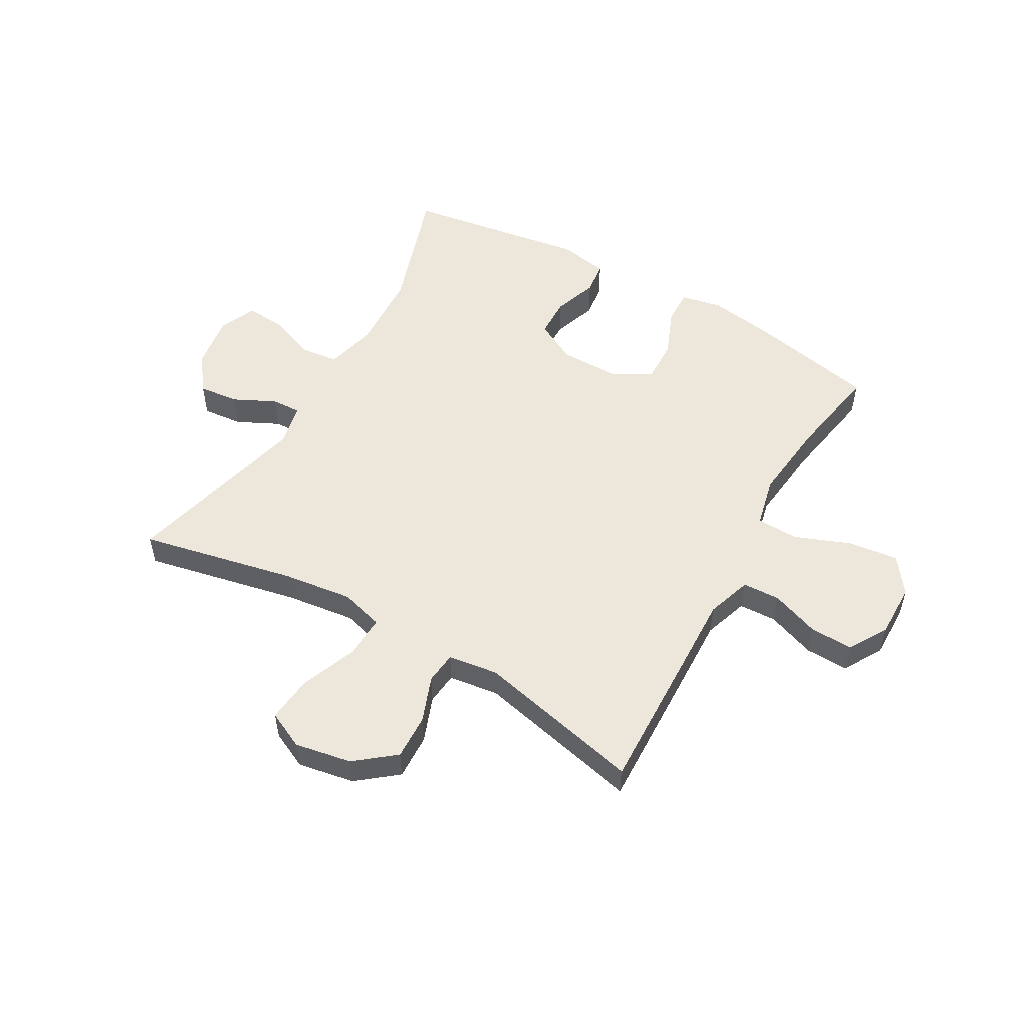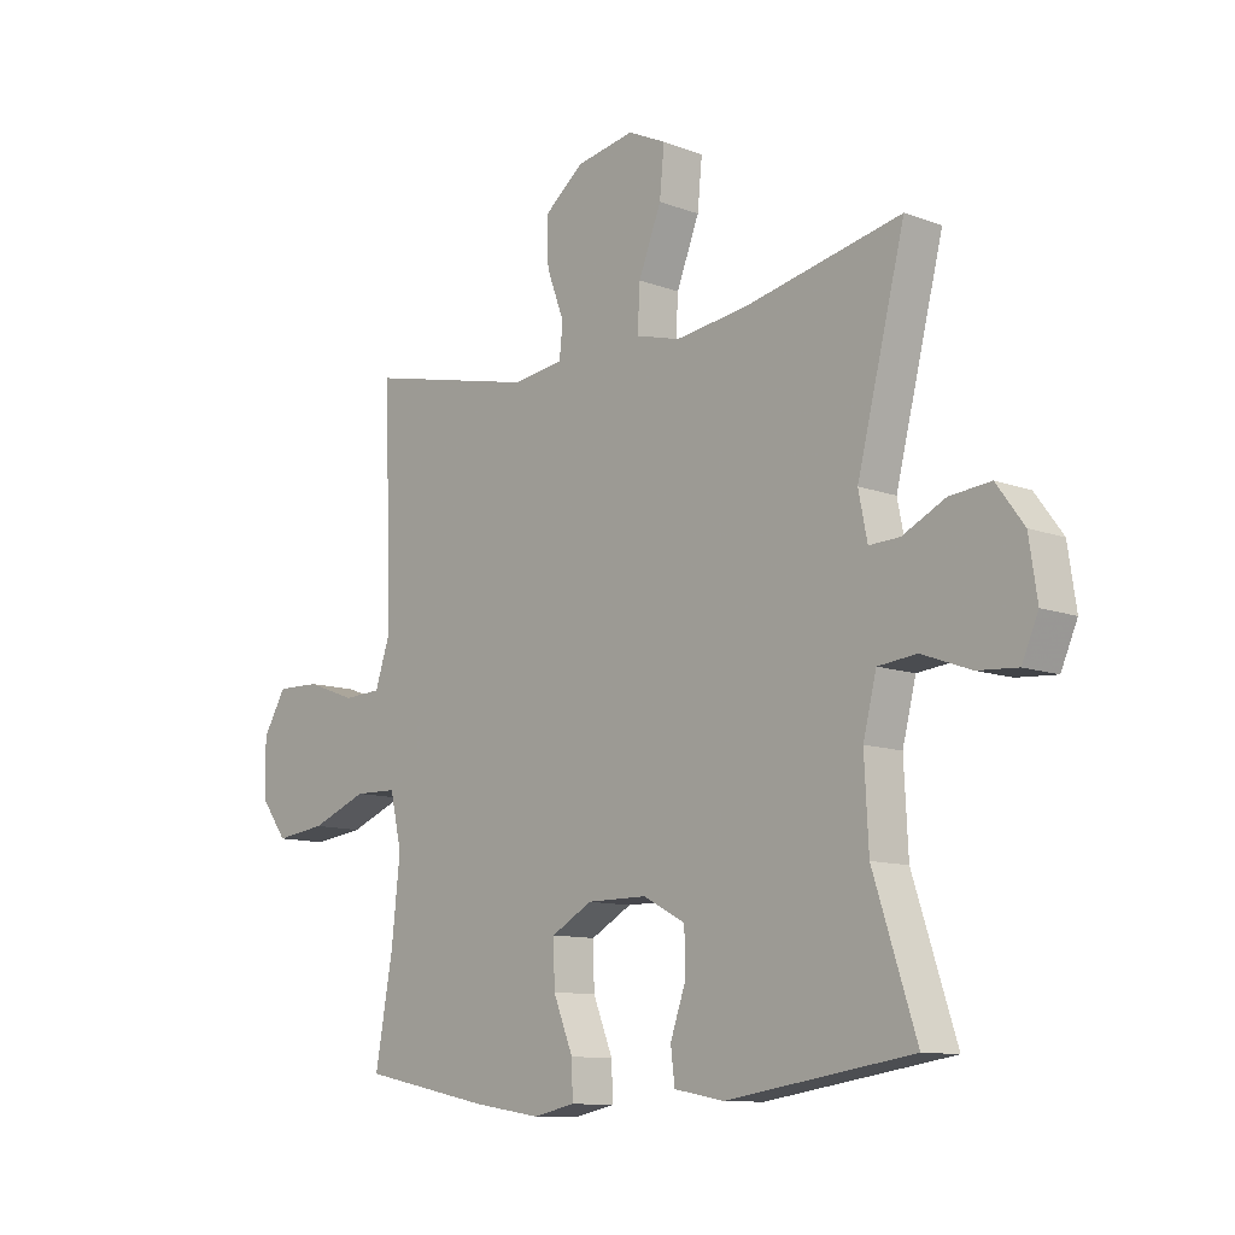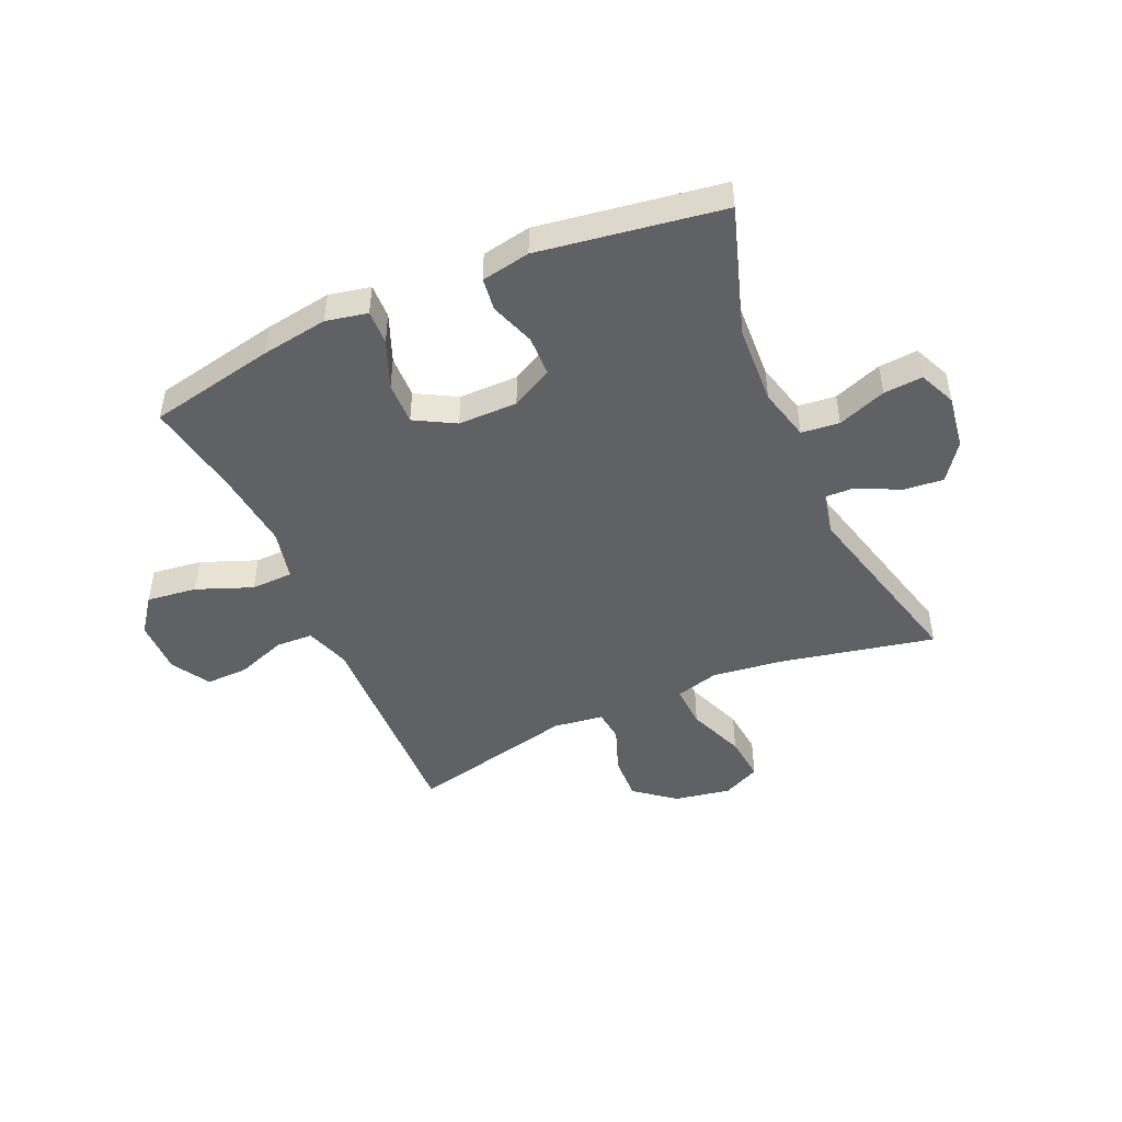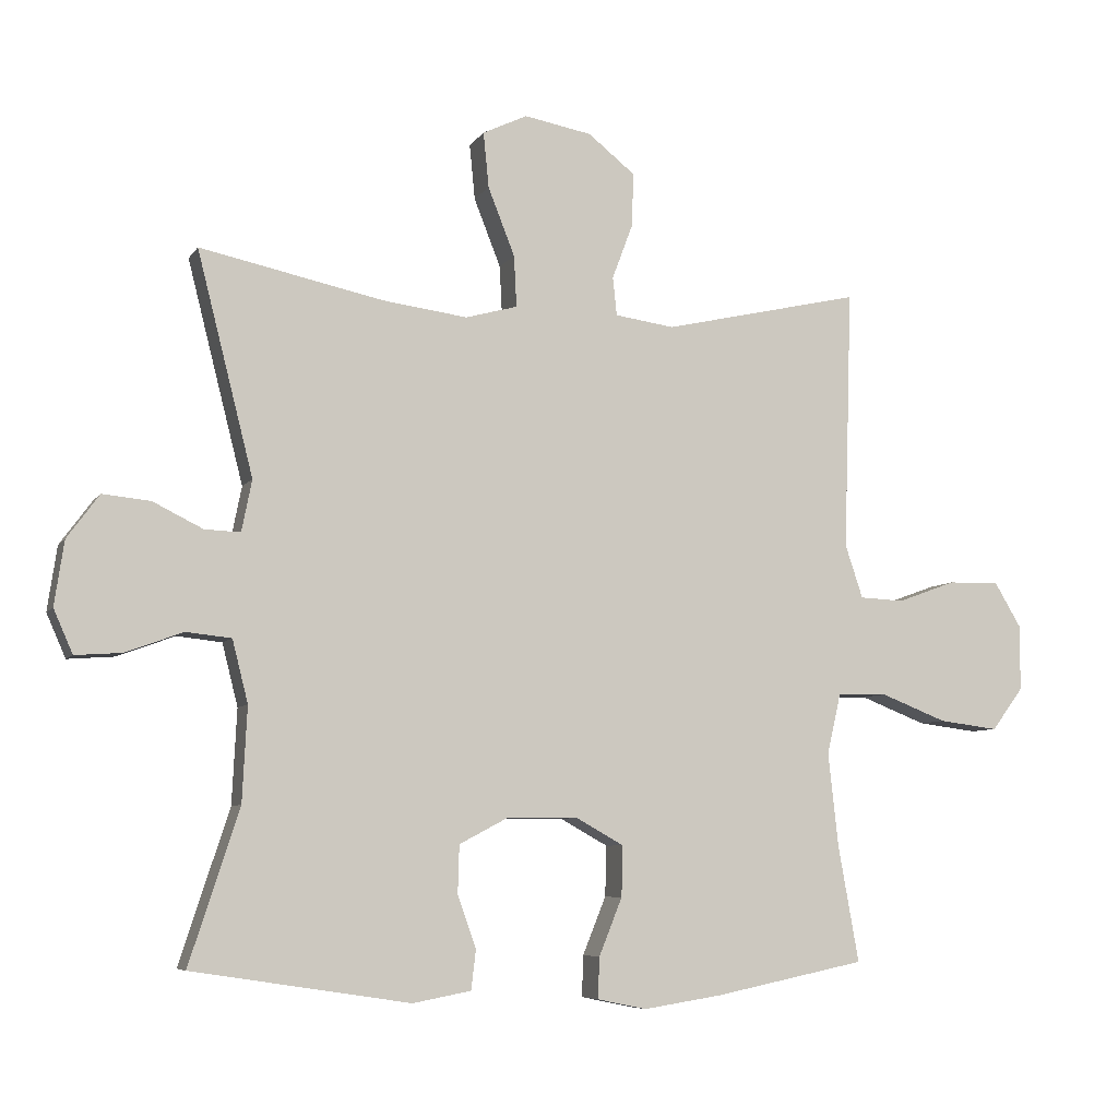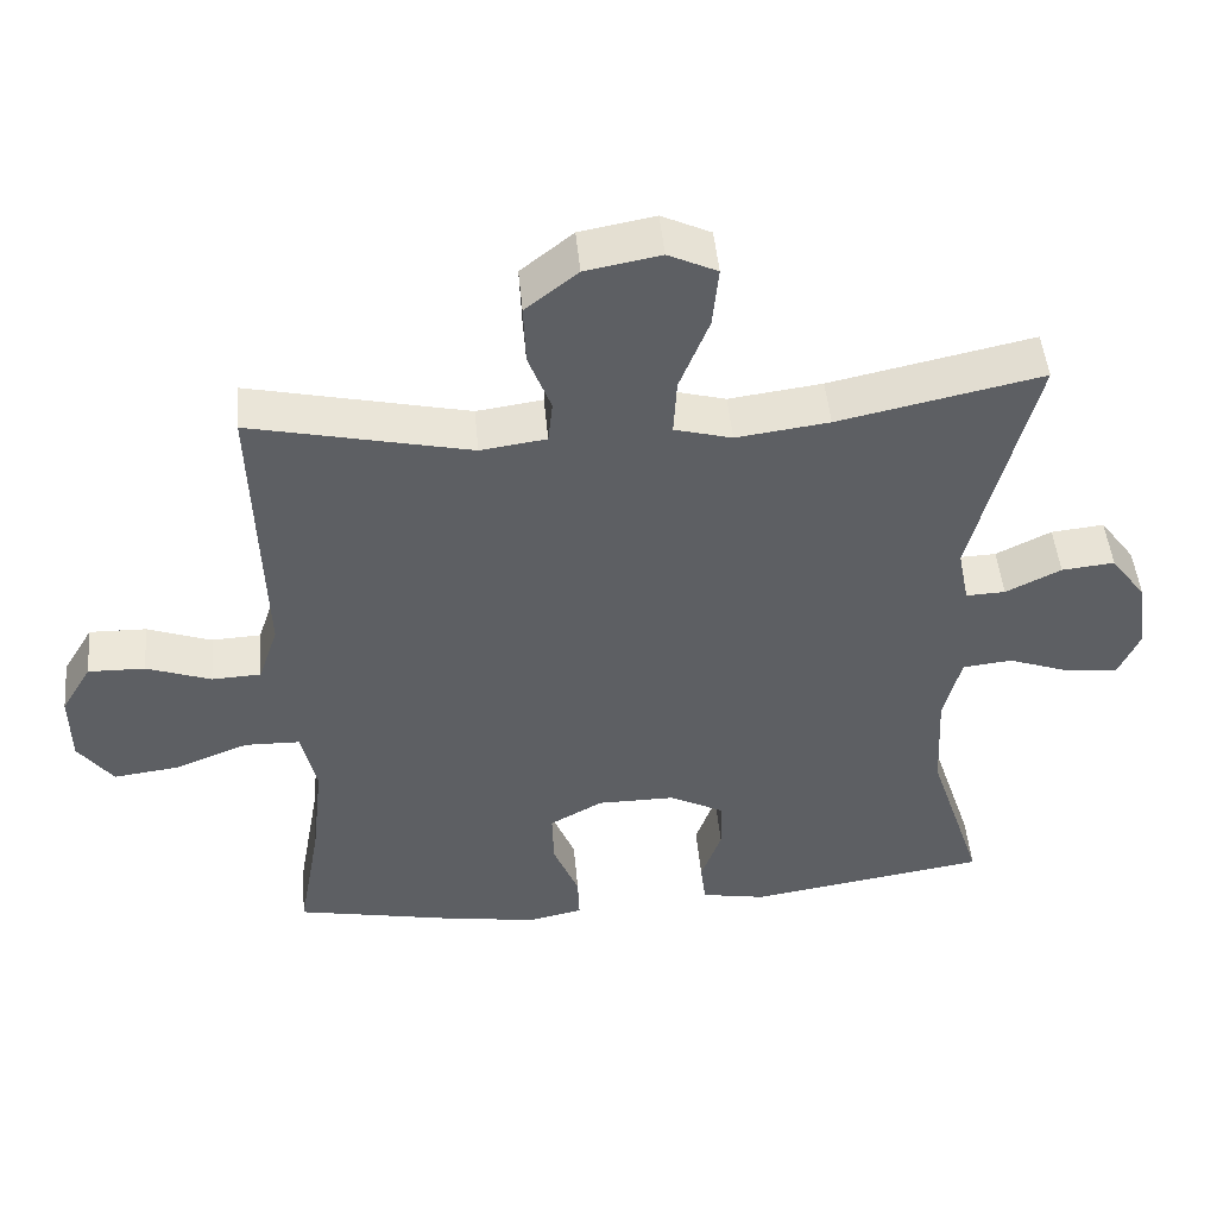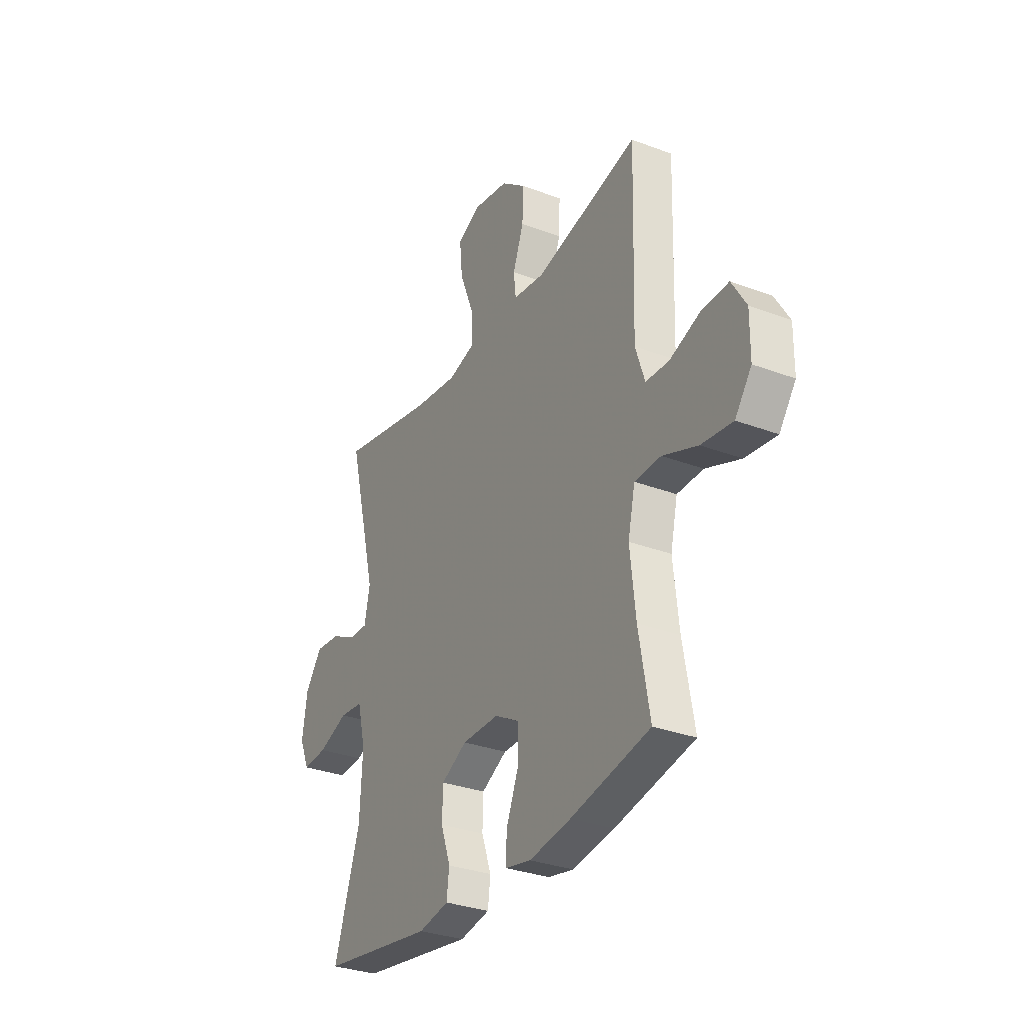
<metadata>
{"format":"obj","ext":"obj","renderer":"f3d","projection":"perspective","resolution":1024,"background":"white","views":[{"elev":53.2,"azim":29.7,"up":"+Y"},{"elev":-10.9,"azim":-132.8,"up":"+Z"},{"elev":-47.2,"azim":-156.1,"up":"+Y"},{"elev":-6.7,"azim":-18.7,"up":"+Z"},{"elev":48.1,"azim":174.7,"up":"+Z"},{"elev":-31.4,"azim":61.8,"up":"+Z"}]}
</metadata>
<code>
v 0.5 0.07 -0.5
v 0.28 0.07 -0.545
v 0.164 0.07 -0.563
v 0.092 0.07 -0.548
v 0.094 0.07 -0.488
v 0.128 0.07 -0.404
v 0.13 0.07 -0.33
v 0.06 0.07 -0.291
v -0.043 0.07 -0.291
v -0.115 0.07 -0.329
v -0.117 0.07 -0.399
v -0.09 0.07 -0.476
v -0.097 0.07 -0.533
v -0.182 0.07 -0.549
v -0.5 0.07 -0.5
v -0.427 0.07 -0.276
v -0.42 0.07 -0.138
v -0.443 0.07 -0.047
v -0.509 0.07 -0.04
v -0.593 0.07 -0.071
v -0.661 0.07 -0.076
v -0.689 0.07 -0.012
v -0.675 0.07 0.082
v -0.628 0.07 0.146
v -0.558 0.07 0.139
v -0.485 0.07 0.103
v -0.433 0.07 0.101
v -0.418 0.07 0.176
v -0.5 0.07 0.5
v -0.231 0.07 0.443
v -0.108 0.07 0.427
v -0.032 0.07 0.448
v -0.036 0.07 0.523
v -0.075 0.07 0.622
v -0.083 0.07 0.703
v -0.018 0.07 0.734
v 0.081 0.07 0.716
v 0.15 0.07 0.661
v 0.147 0.07 0.582
v 0.117 0.07 0.502
v 0.123 0.07 0.446
v 0.21 0.07 0.434
v 0.5 0.07 0.5
v 0.492 0.07 0.239
v 0.488 0.07 0.119
v 0.514 0.07 0.041
v 0.579 0.07 0.038
v 0.664 0.07 0.069
v 0.739 0.07 0.071
v 0.779 0.07 0.004
v 0.778 0.07 -0.091
v 0.732 0.07 -0.153
v 0.645 0.07 -0.142
v 0.548 0.07 -0.104
v 0.475 0.07 -0.106
v 0.455 0.07 -0.194
v 0.47 0.07 -0.331
v 0.5 0 -0.5
v 0.28 0 -0.545
v 0.164 0 -0.563
v 0.092 0 -0.548
v 0.094 0 -0.488
v 0.128 0 -0.404
v 0.13 0 -0.33
v 0.06 0 -0.291
v -0.043 0 -0.291
v -0.115 0 -0.329
v -0.117 0 -0.399
v -0.09 0 -0.476
v -0.097 0 -0.533
v -0.182 0 -0.549
v -0.5 0 -0.5
v -0.427 0 -0.276
v -0.42 0 -0.138
v -0.443 0 -0.047
v -0.509 0 -0.04
v -0.593 0 -0.071
v -0.661 0 -0.076
v -0.689 0 -0.012
v -0.675 0 0.082
v -0.628 0 0.146
v -0.558 0 0.139
v -0.485 0 0.103
v -0.433 0 0.101
v -0.418 0 0.176
v -0.5 0 0.5
v -0.231 0 0.443
v -0.108 0 0.427
v -0.032 0 0.448
v -0.036 0 0.523
v -0.075 0 0.622
v -0.083 0 0.703
v -0.018 0 0.734
v 0.081 0 0.716
v 0.15 0 0.661
v 0.147 0 0.582
v 0.117 0 0.502
v 0.123 0 0.446
v 0.21 0 0.434
v 0.5 0 0.5
v 0.492 0 0.239
v 0.488 0 0.119
v 0.514 0 0.041
v 0.579 0 0.038
v 0.664 0 0.069
v 0.739 0 0.071
v 0.779 0 0.004
v 0.778 0 -0.091
v 0.732 0 -0.153
v 0.645 0 -0.142
v 0.548 0 -0.104
v 0.475 0 -0.106
v 0.455 0 -0.194
v 0.47 0 -0.331
f 51 52 53 54
f 51 54 55
f 50 51 55
f 47 48 49 50
f 46 47 50 55
f 45 46 55
f 42 43 44 45
f 41 42 45 55
f 37 38 39 40
f 37 40 41
f 36 37 41
f 33 34 35 36
f 32 33 36 41
f 31 32 41 55
f 28 29 30
f 27 28 30 31
f 23 24 25 26
f 23 26 27
f 22 23 27
f 19 20 21 22
f 18 19 22 27
f 17 18 27 31
f 13 14 15 16
f 11 12 13 16
f 10 11 16 17
f 9 10 17 31
f 3 4 5 6
f 3 6 7
f 57 1 2 3
f 56 57 3 7
f 8 9 31 55
f 7 8 55 56
f 111 110 109 108
f 112 111 108
f 112 108 107
f 107 106 105 104
f 112 107 104 103
f 112 103 102
f 102 101 100 99
f 112 102 99 98
f 97 96 95 94
f 98 97 94
f 98 94 93
f 93 92 91 90
f 98 93 90 89
f 112 98 89 88
f 87 86 85
f 88 87 85 84
f 83 82 81 80
f 84 83 80
f 84 80 79
f 79 78 77 76
f 84 79 76 75
f 88 84 75 74
f 73 72 71 70
f 73 70 69 68
f 74 73 68 67
f 88 74 67 66
f 63 62 61 60
f 64 63 60
f 60 59 58 114
f 64 60 114 113
f 112 88 66 65
f 113 112 65 64
f 1 58 59 2
f 2 59 60 3
f 3 60 61 4
f 4 61 62 5
f 5 62 63 6
f 6 63 64 7
f 7 64 65 8
f 8 65 66 9
f 9 66 67 10
f 10 67 68 11
f 11 68 69 12
f 12 69 70 13
f 13 70 71 14
f 14 71 72 15
f 15 72 73 16
f 16 73 74 17
f 17 74 75 18
f 18 75 76 19
f 19 76 77 20
f 20 77 78 21
f 21 78 79 22
f 22 79 80 23
f 23 80 81 24
f 24 81 82 25
f 25 82 83 26
f 26 83 84 27
f 27 84 85 28
f 28 85 86 29
f 29 86 87 30
f 30 87 88 31
f 31 88 89 32
f 32 89 90 33
f 33 90 91 34
f 34 91 92 35
f 35 92 93 36
f 36 93 94 37
f 37 94 95 38
f 38 95 96 39
f 39 96 97 40
f 40 97 98 41
f 41 98 99 42
f 42 99 100 43
f 43 100 101 44
f 44 101 102 45
f 45 102 103 46
f 46 103 104 47
f 47 104 105 48
f 48 105 106 49
f 49 106 107 50
f 50 107 108 51
f 51 108 109 52
f 52 109 110 53
f 53 110 111 54
f 54 111 112 55
f 55 112 113 56
f 56 113 114 57
f 57 114 58 1

</code>
